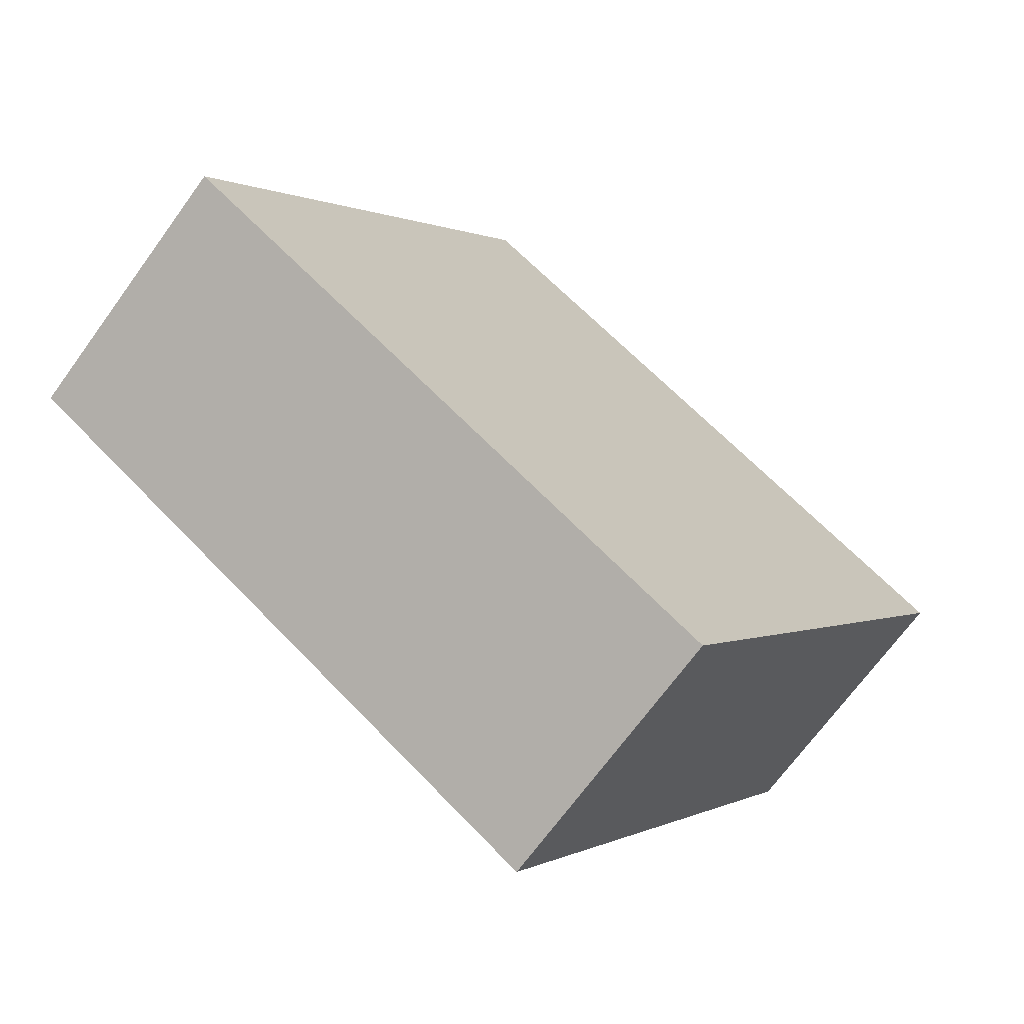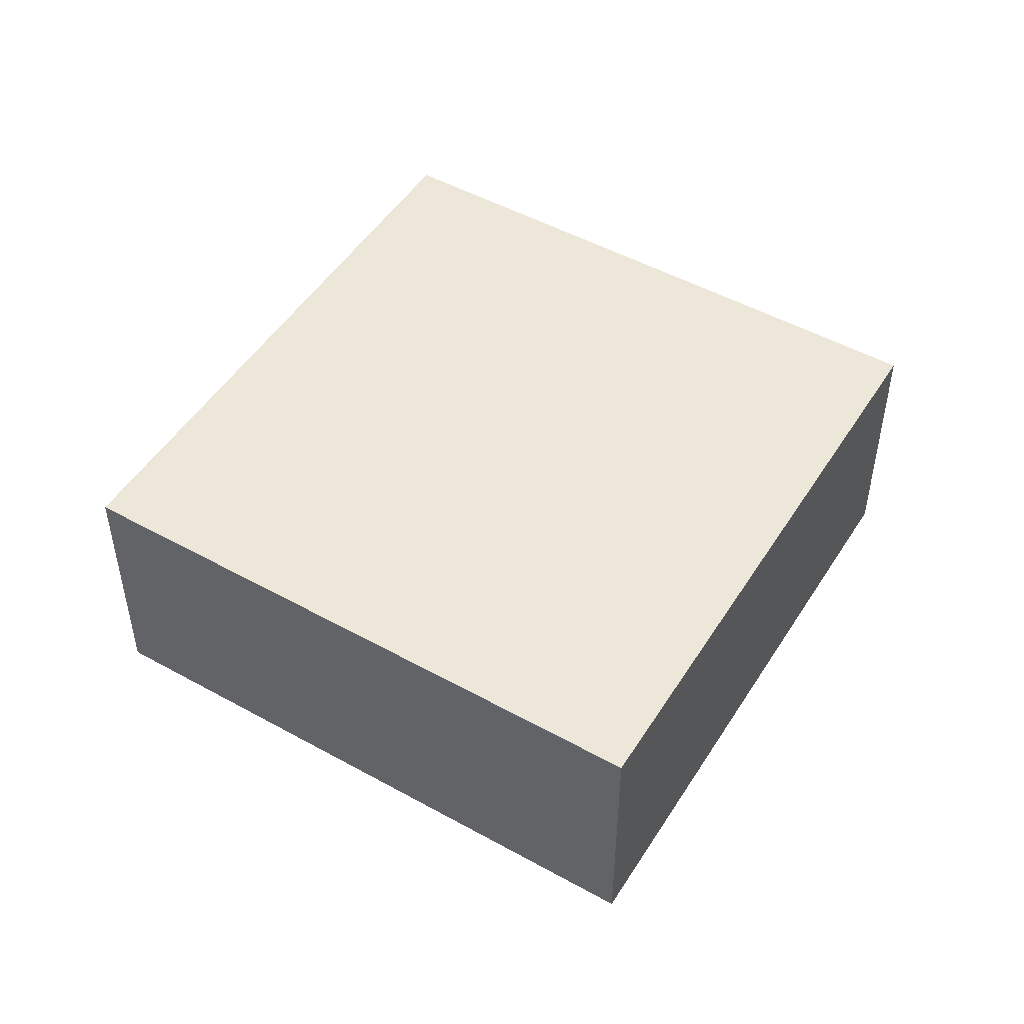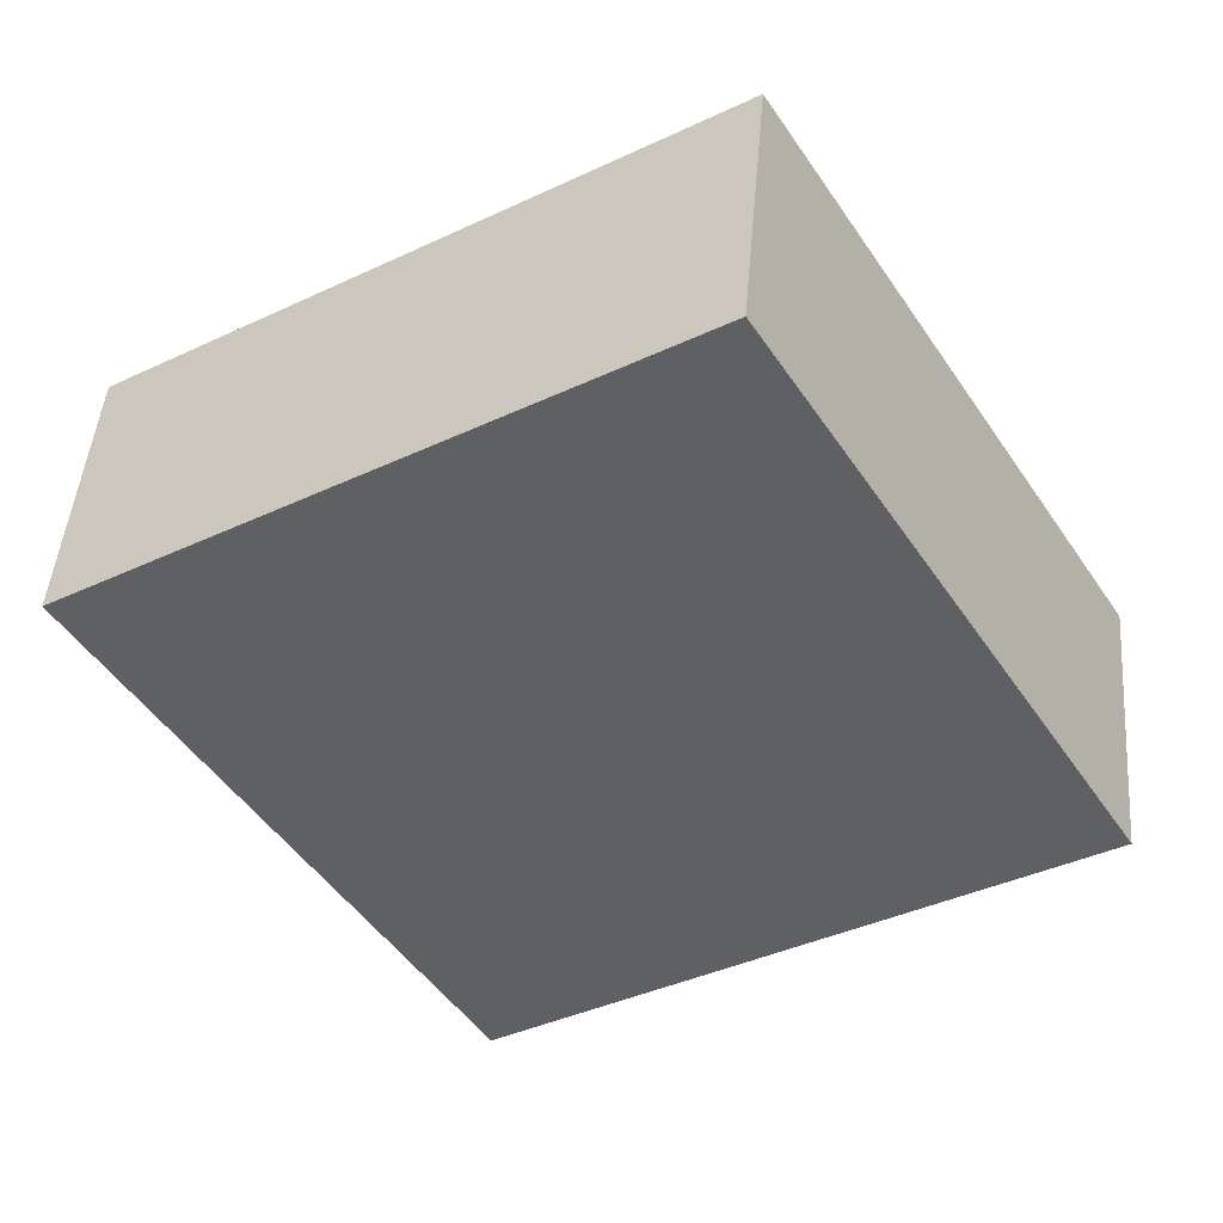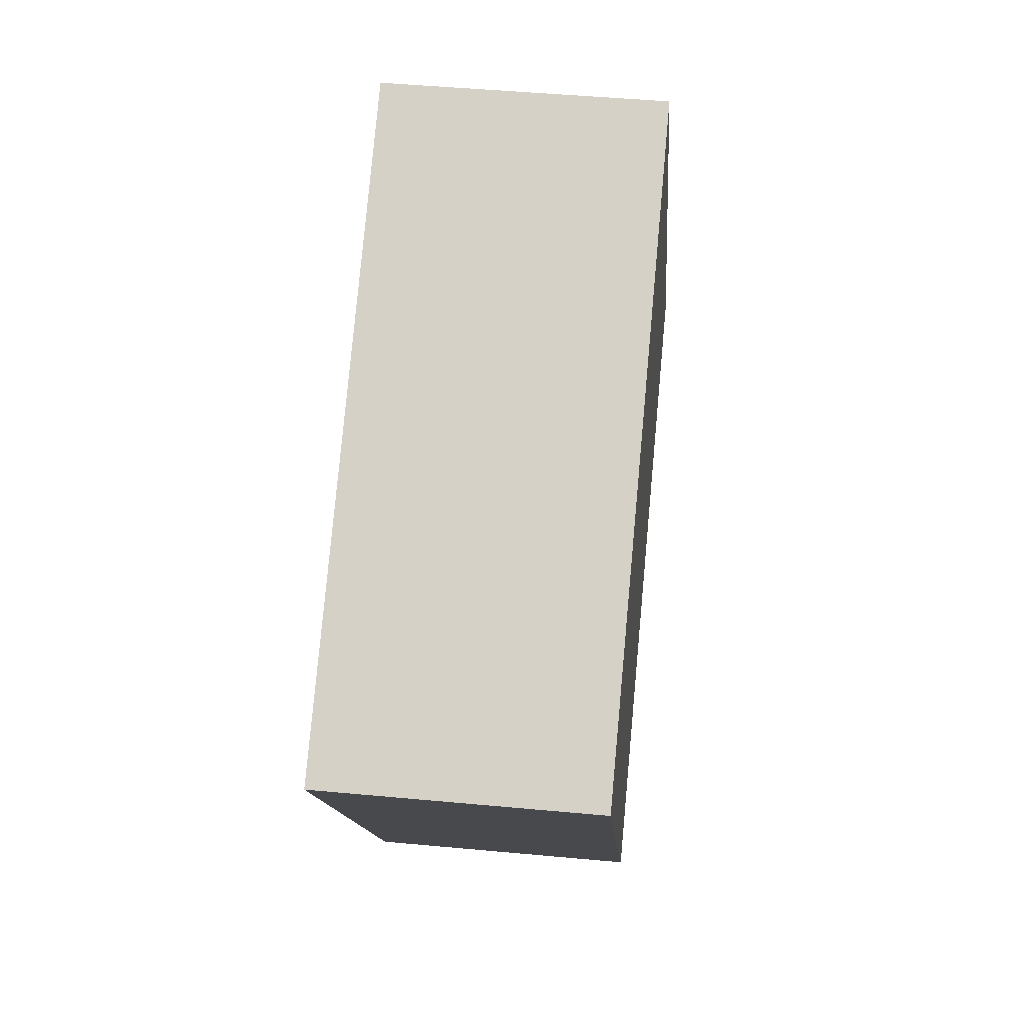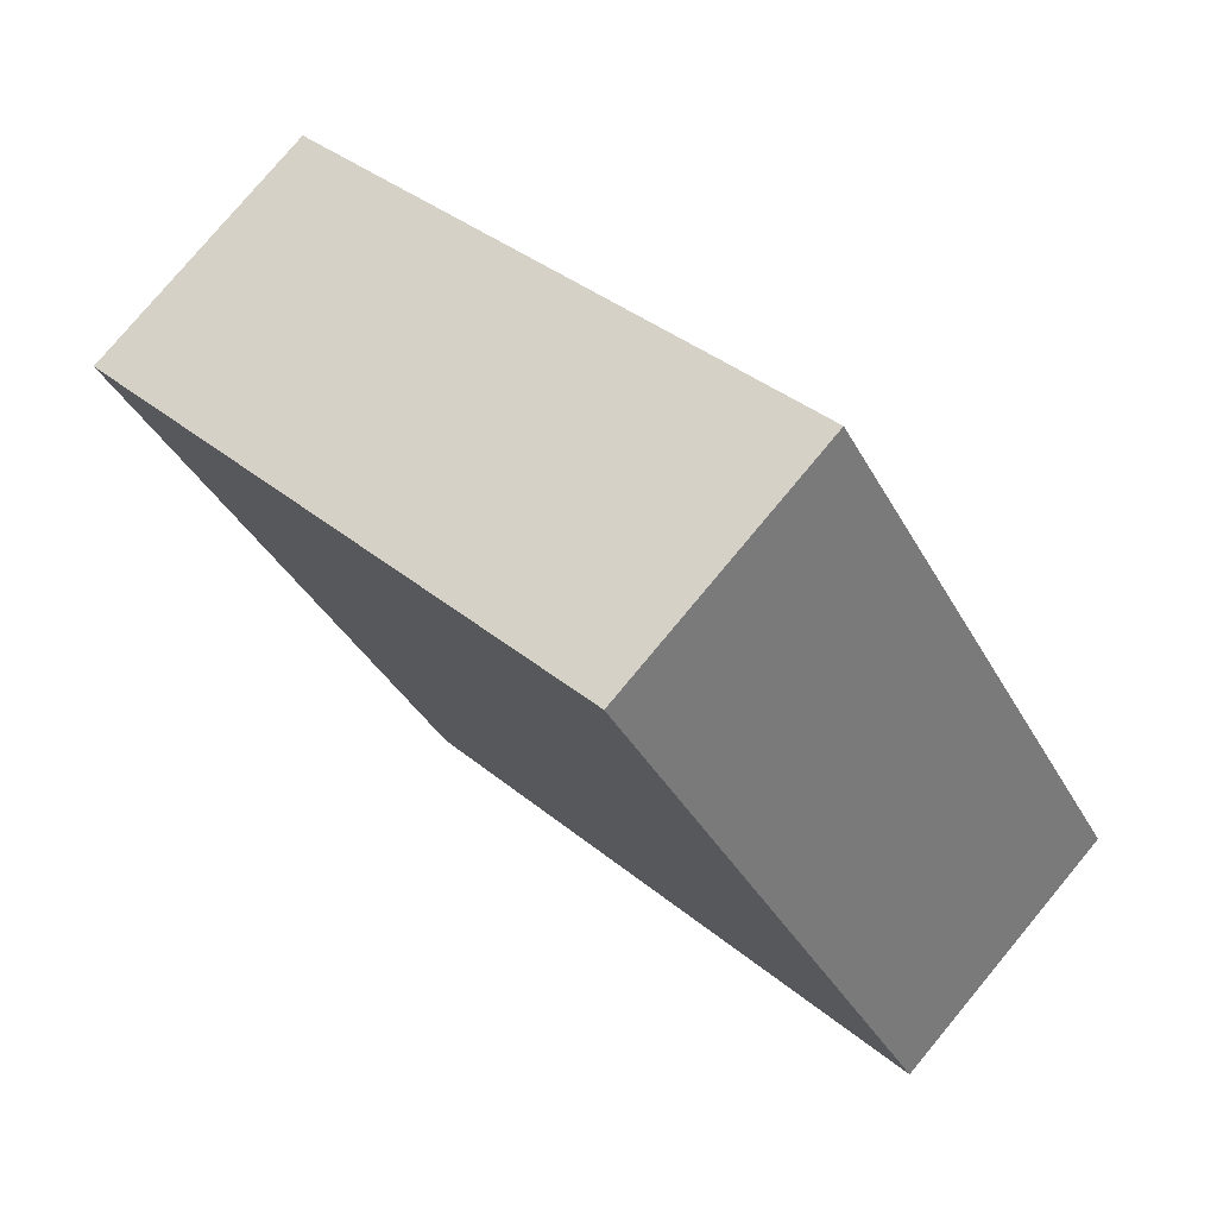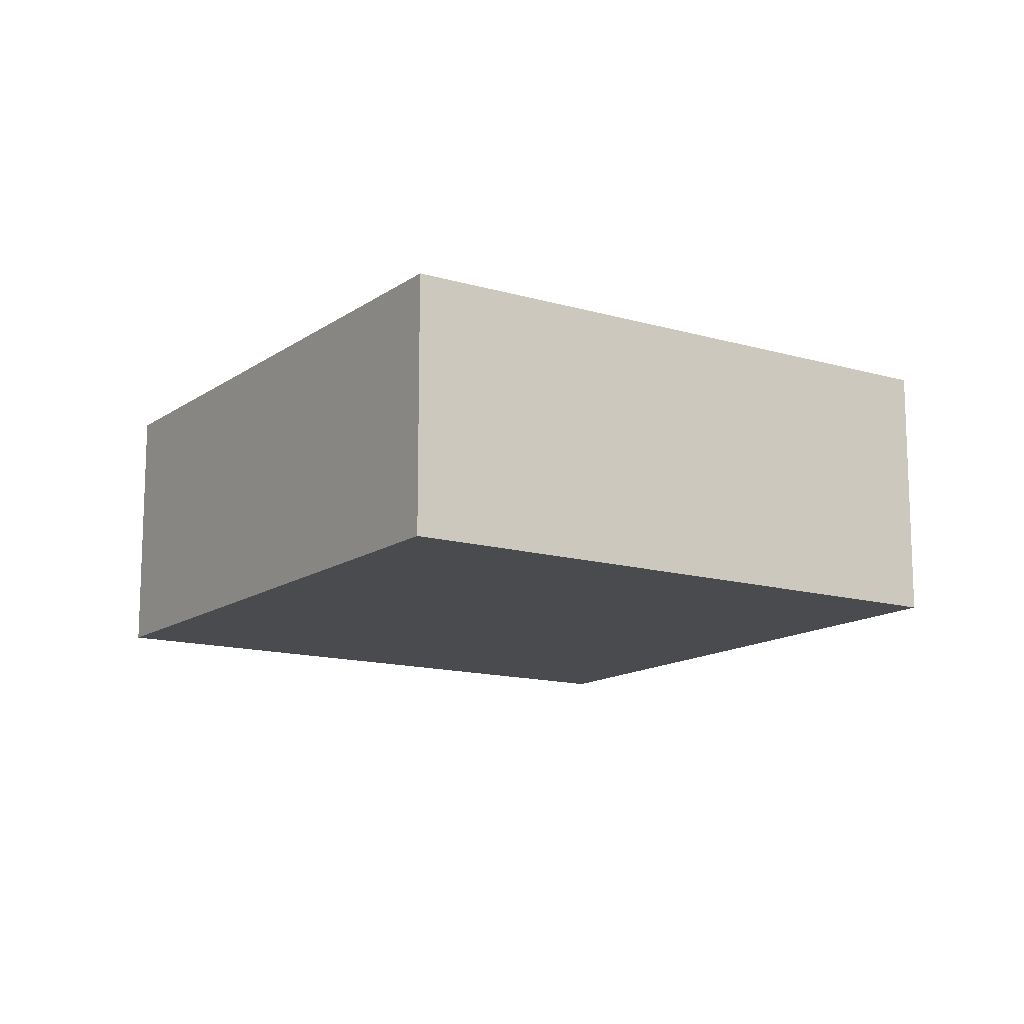
<metadata>
{"format":"obj","ext":"obj","renderer":"f3d","projection":"perspective","resolution":1024,"background":"white","views":[{"elev":-69.4,"azim":-36.0,"up":"+Z"},{"elev":49.6,"azim":63.2,"up":"+Y"},{"elev":45.9,"azim":-175.3,"up":"+Z"},{"elev":46.4,"azim":96.1,"up":"+Z"},{"elev":77.6,"azim":-140.3,"up":"+Z"},{"elev":-13.7,"azim":178.6,"up":"+Y"}]}
</metadata>
<code>
v  4.899 2.37 -3.043
v  3.045 2.37 4.914
v  7.987 2.37 1.869
v  0 2.37 1.451e-16
v  7.987 -1.144e-16 1.869
v  4.899 1.863e-16 -3.043
v  0 0 0
v  3.045 -3.009e-16 4.914
g defaultobject
f 1 2 3
f 2 1 4
f 5 1 3
f 1 5 6
f 6 4 1
f 4 6 7
f 7 2 4
f 2 7 8
f 8 3 2
f 3 8 5
f 8 6 5
f 6 8 7

</code>
